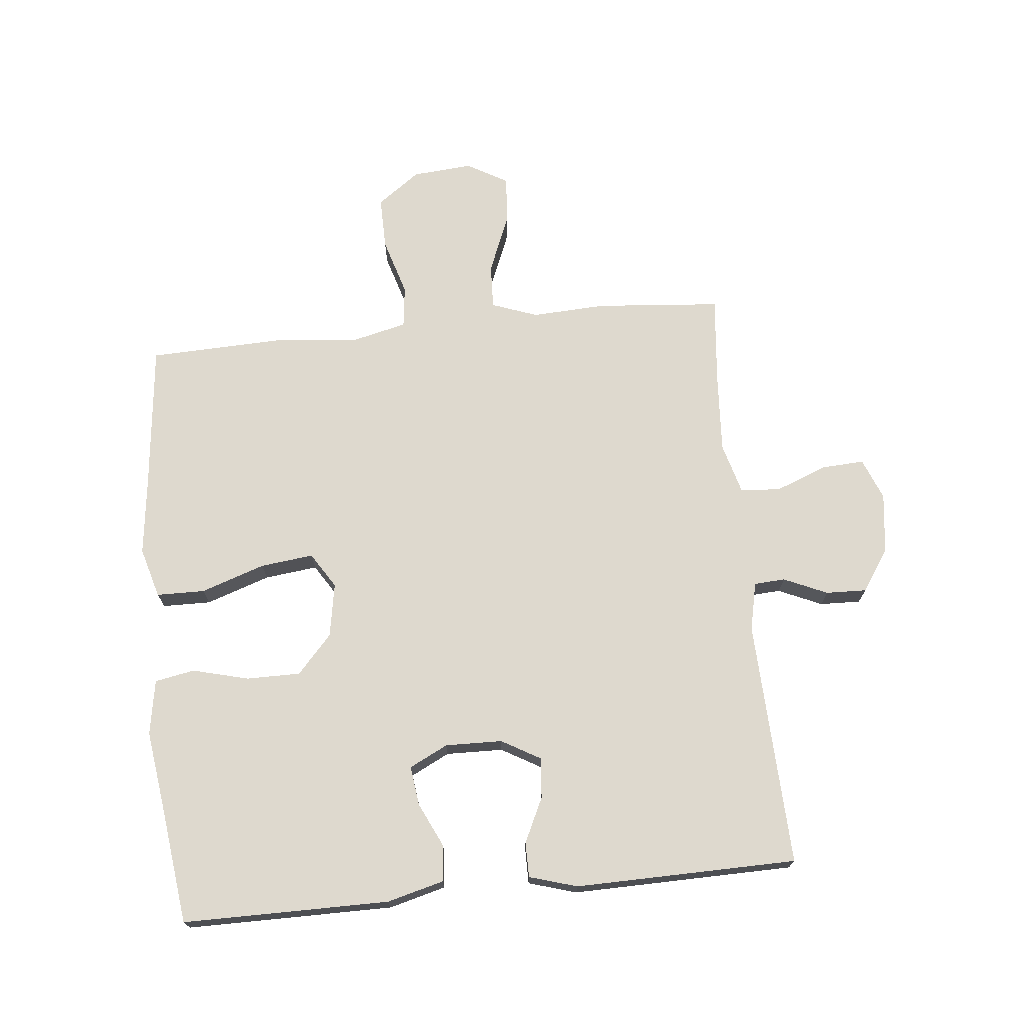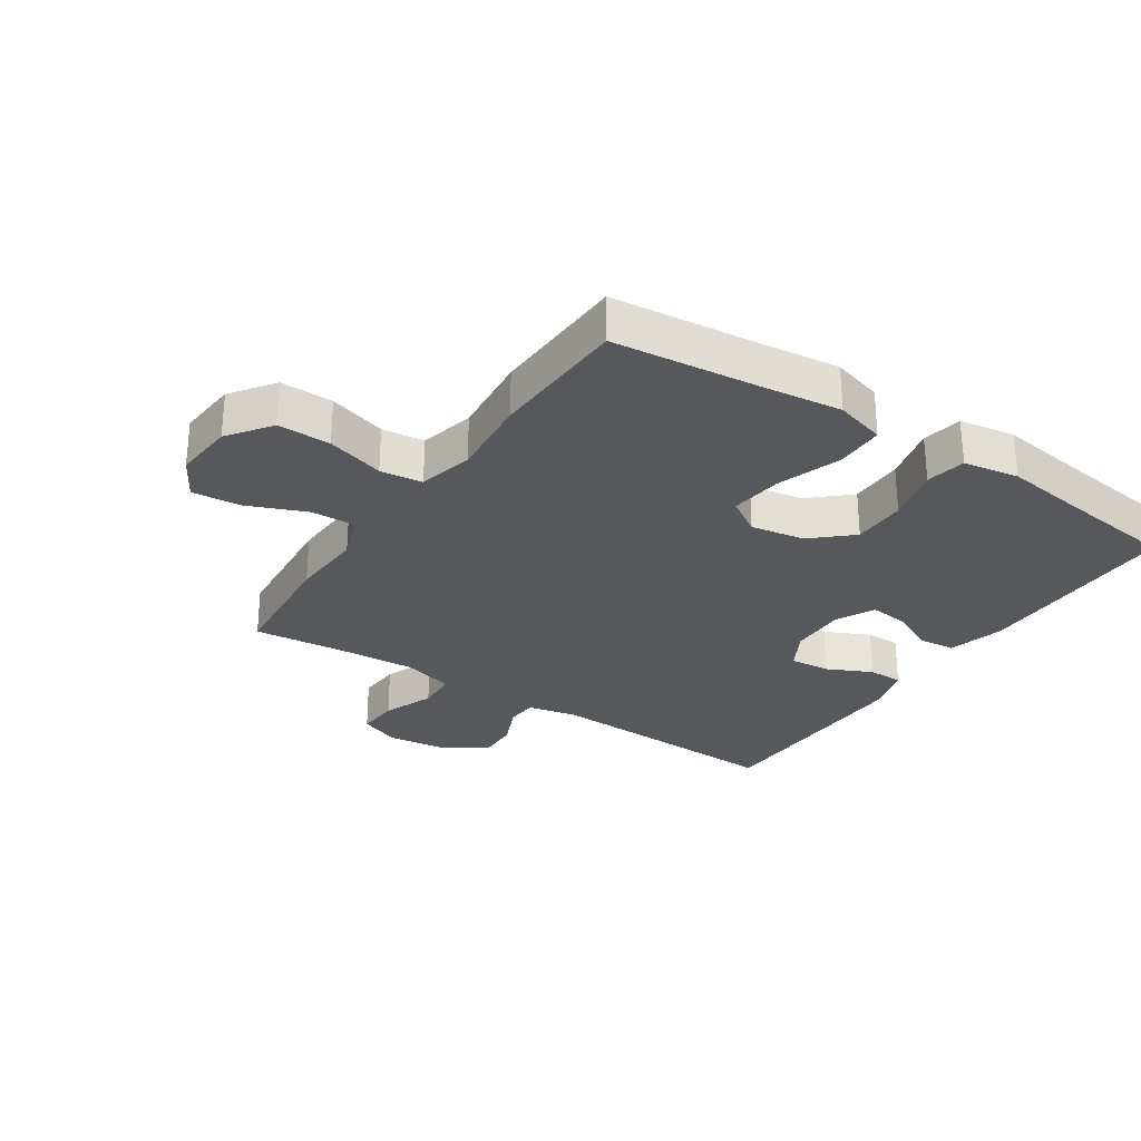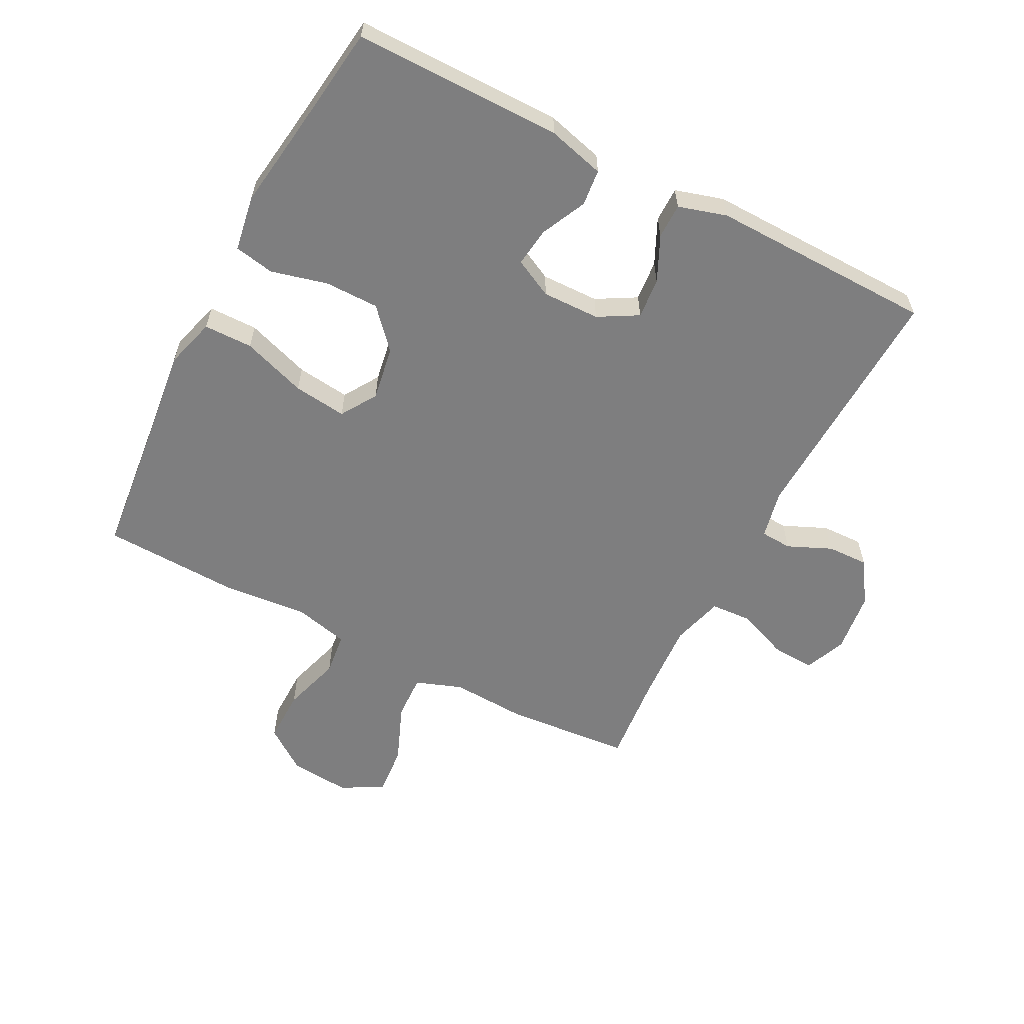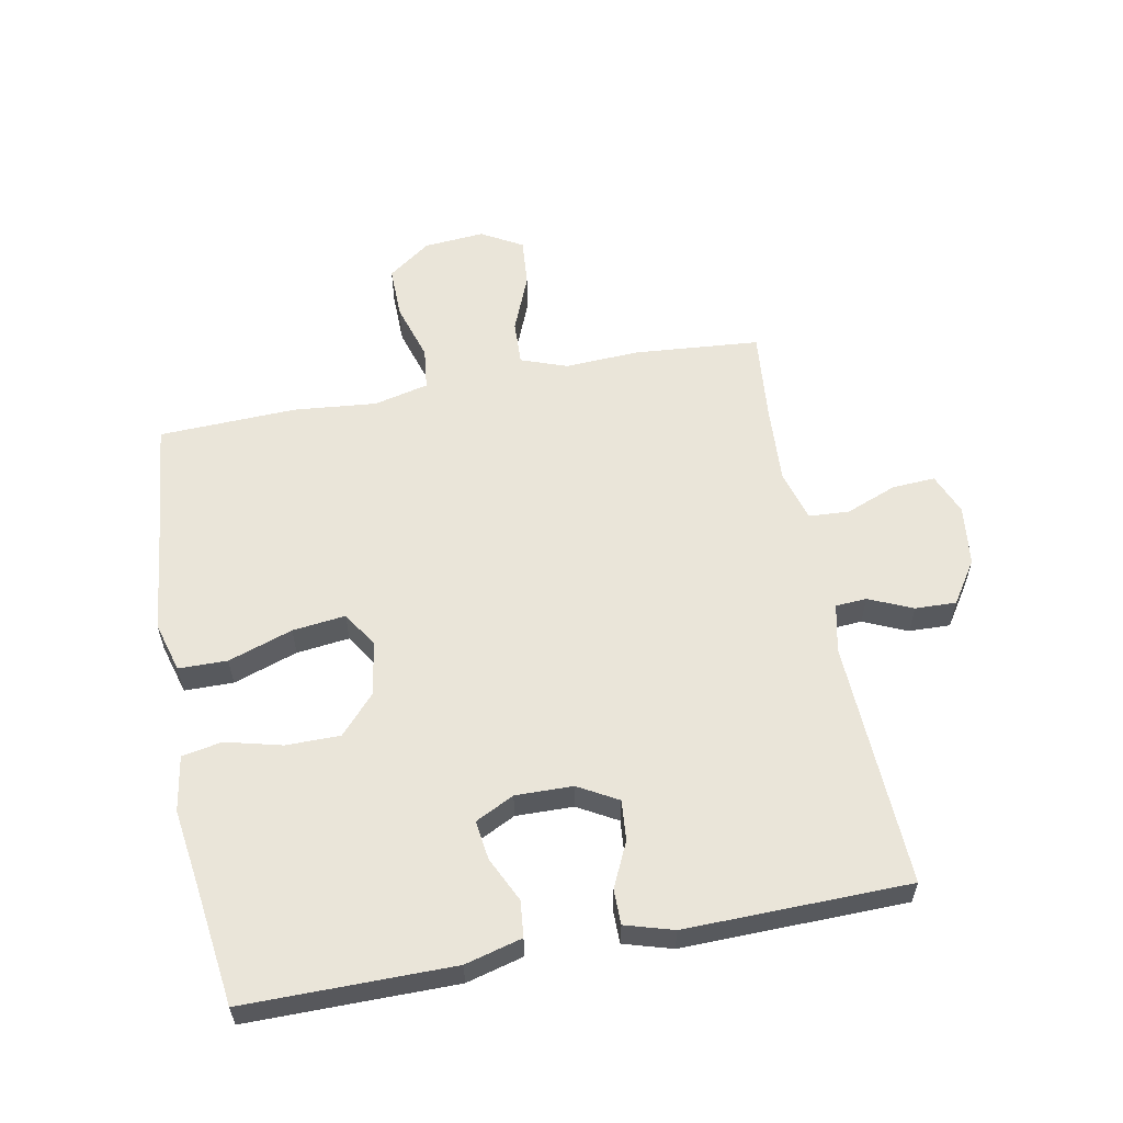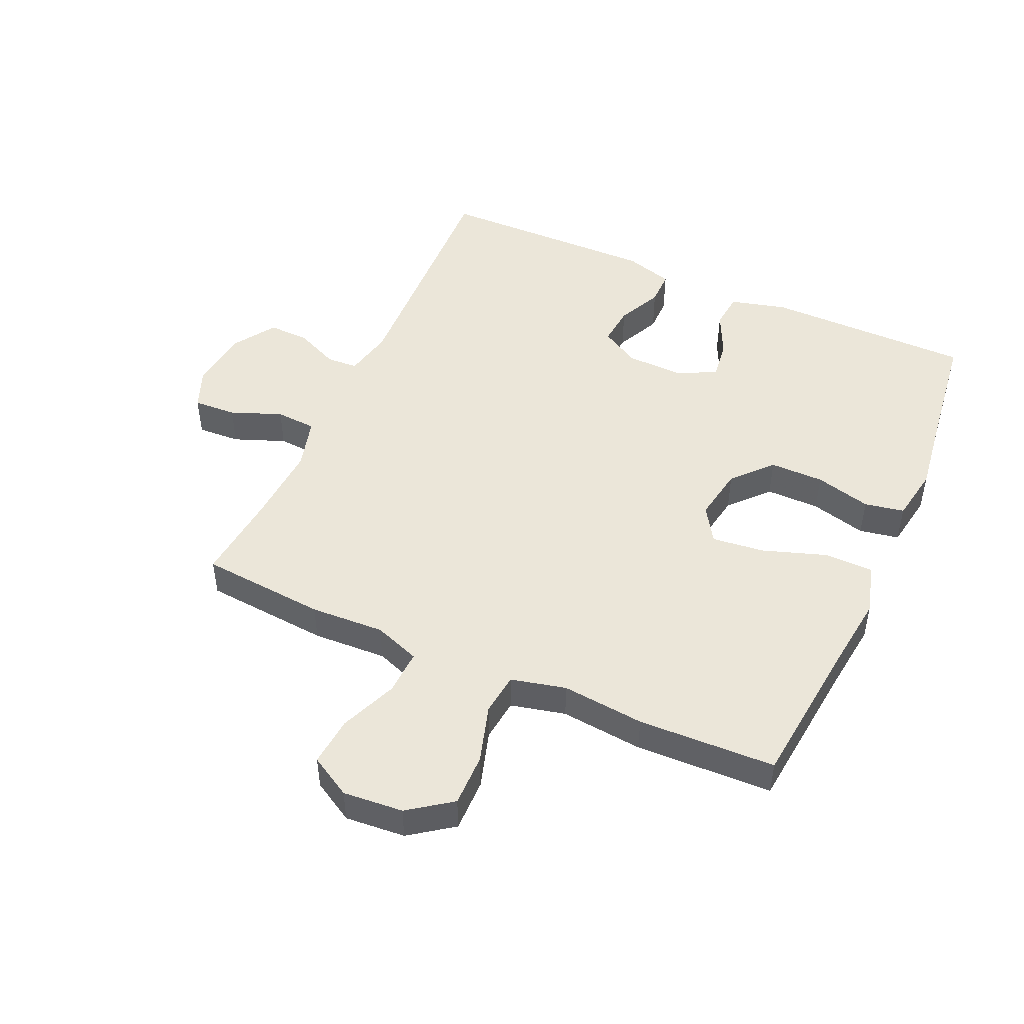
<metadata>
{"format":"obj","ext":"obj","renderer":"f3d","projection":"perspective","resolution":1024,"background":"white","views":[{"elev":71.5,"azim":84.3,"up":"+Y"},{"elev":-28.4,"azim":-33.6,"up":"+Y"},{"elev":-59.4,"azim":62.5,"up":"+Y"},{"elev":58.0,"azim":79.1,"up":"+Y"},{"elev":48.2,"azim":-65.8,"up":"+Y"}]}
</metadata>
<code>
v -0.5 0.07 -0.5
v -0.517 0.07 -0.298
v -0.511 0.07 -0.179
v -0.538 0.07 -0.105
v -0.61 0.07 -0.108
v -0.703 0.07 -0.146
v -0.782 0.07 -0.153
v -0.82 0.07 -0.087
v -0.812 0.07 0.01
v -0.762 0.07 0.079
v -0.677 0.07 0.078
v -0.584 0.07 0.05
v -0.516 0.07 0.058
v -0.495 0.07 0.146
v -0.508 0.07 0.279
v -0.5 0.07 0.5
v -0.263 0.07 0.525
v -0.138 0.07 0.54
v -0.057 0.07 0.517
v -0.056 0.07 0.439
v -0.091 0.07 0.336
v -0.101 0.07 0.251
v -0.044 0.07 0.215
v 0.043 0.07 0.23
v 0.105 0.07 0.286
v 0.105 0.07 0.373
v 0.082 0.07 0.463
v 0.094 0.07 0.527
v 0.183 0.07 0.542
v 0.313 0.07 0.524
v 0.5 0.07 0.5
v 0.5 0.07 0.167
v 0.476 0.07 0.076
v 0.418 0.07 0.07
v 0.346 0.07 0.104
v 0.283 0.07 0.112
v 0.252 0.07 0.05
v 0.254 0.07 -0.042
v 0.29 0.07 -0.105
v 0.355 0.07 -0.099
v 0.427 0.07 -0.065
v 0.483 0.07 -0.065
v 0.506 0.07 -0.142
v 0.5 0.07 -0.5
v 0.103 0.07 -0.484
v 0.025 0.07 -0.501
v 0.022 0.07 -0.551
v 0.053 0.07 -0.621
v 0.055 0.07 -0.687
v -0.013 0.07 -0.732
v -0.11 0.07 -0.744
v -0.177 0.07 -0.717
v -0.173 0.07 -0.648
v -0.141 0.07 -0.566
v -0.145 0.07 -0.501
v -0.228 0.07 -0.478
v -0.357 0.07 -0.486
v -0.5 0 -0.5
v -0.517 0 -0.298
v -0.511 0 -0.179
v -0.538 0 -0.105
v -0.61 0 -0.108
v -0.703 0 -0.146
v -0.782 0 -0.153
v -0.82 0 -0.087
v -0.812 0 0.01
v -0.762 0 0.079
v -0.677 0 0.078
v -0.584 0 0.05
v -0.516 0 0.058
v -0.495 0 0.146
v -0.508 0 0.279
v -0.5 0 0.5
v -0.263 0 0.525
v -0.138 0 0.54
v -0.057 0 0.517
v -0.056 0 0.439
v -0.091 0 0.336
v -0.101 0 0.251
v -0.044 0 0.215
v 0.043 0 0.23
v 0.105 0 0.286
v 0.105 0 0.373
v 0.082 0 0.463
v 0.094 0 0.527
v 0.183 0 0.542
v 0.313 0 0.524
v 0.5 0 0.5
v 0.5 0 0.167
v 0.476 0 0.076
v 0.418 0 0.07
v 0.346 0 0.104
v 0.283 0 0.112
v 0.252 0 0.05
v 0.254 0 -0.042
v 0.29 0 -0.105
v 0.355 0 -0.099
v 0.427 0 -0.065
v 0.483 0 -0.065
v 0.506 0 -0.142
v 0.5 0 -0.5
v 0.103 0 -0.484
v 0.025 0 -0.501
v 0.022 0 -0.551
v 0.053 0 -0.621
v 0.055 0 -0.687
v -0.013 0 -0.732
v -0.11 0 -0.744
v -0.177 0 -0.717
v -0.173 0 -0.648
v -0.141 0 -0.566
v -0.145 0 -0.501
v -0.228 0 -0.478
v -0.357 0 -0.486
f 51 52 53 54
f 51 54 55
f 50 51 55
f 47 48 49 50
f 46 47 50 55
f 45 46 55 56
f 43 44 45
f 40 41 42 43
f 39 40 43 45
f 38 39 45 56
f 32 33 34 35
f 30 31 32 35
f 30 35 36
f 29 30 36 37
f 26 27 28 29
f 25 26 29 37
f 18 19 20 21
f 17 18 21 22
f 14 15 16 17
f 13 14 17 22
f 9 10 11 12
f 9 12 13
f 8 9 13
f 5 6 7 8
f 4 5 8 13
f 3 4 13 22
f 57 1 2 3
f 24 25 37 38
f 23 24 38 56
f 23 56 57
f 3 22 23 57
f 111 110 109 108
f 112 111 108
f 112 108 107
f 107 106 105 104
f 112 107 104 103
f 113 112 103 102
f 102 101 100
f 100 99 98 97
f 102 100 97 96
f 113 102 96 95
f 92 91 90 89
f 92 89 88 87
f 93 92 87
f 94 93 87 86
f 86 85 84 83
f 94 86 83 82
f 78 77 76 75
f 79 78 75 74
f 74 73 72 71
f 79 74 71 70
f 69 68 67 66
f 70 69 66
f 70 66 65
f 65 64 63 62
f 70 65 62 61
f 79 70 61 60
f 60 59 58 114
f 95 94 82 81
f 113 95 81 80
f 114 113 80
f 114 80 79 60
f 1 58 59 2
f 2 59 60 3
f 3 60 61 4
f 4 61 62 5
f 5 62 63 6
f 6 63 64 7
f 7 64 65 8
f 8 65 66 9
f 9 66 67 10
f 10 67 68 11
f 11 68 69 12
f 12 69 70 13
f 13 70 71 14
f 14 71 72 15
f 15 72 73 16
f 16 73 74 17
f 17 74 75 18
f 18 75 76 19
f 19 76 77 20
f 20 77 78 21
f 21 78 79 22
f 22 79 80 23
f 23 80 81 24
f 24 81 82 25
f 25 82 83 26
f 26 83 84 27
f 27 84 85 28
f 28 85 86 29
f 29 86 87 30
f 30 87 88 31
f 31 88 89 32
f 32 89 90 33
f 33 90 91 34
f 34 91 92 35
f 35 92 93 36
f 36 93 94 37
f 37 94 95 38
f 38 95 96 39
f 39 96 97 40
f 40 97 98 41
f 41 98 99 42
f 42 99 100 43
f 43 100 101 44
f 44 101 102 45
f 45 102 103 46
f 46 103 104 47
f 47 104 105 48
f 48 105 106 49
f 49 106 107 50
f 50 107 108 51
f 51 108 109 52
f 52 109 110 53
f 53 110 111 54
f 54 111 112 55
f 55 112 113 56
f 56 113 114 57
f 57 114 58 1

</code>
